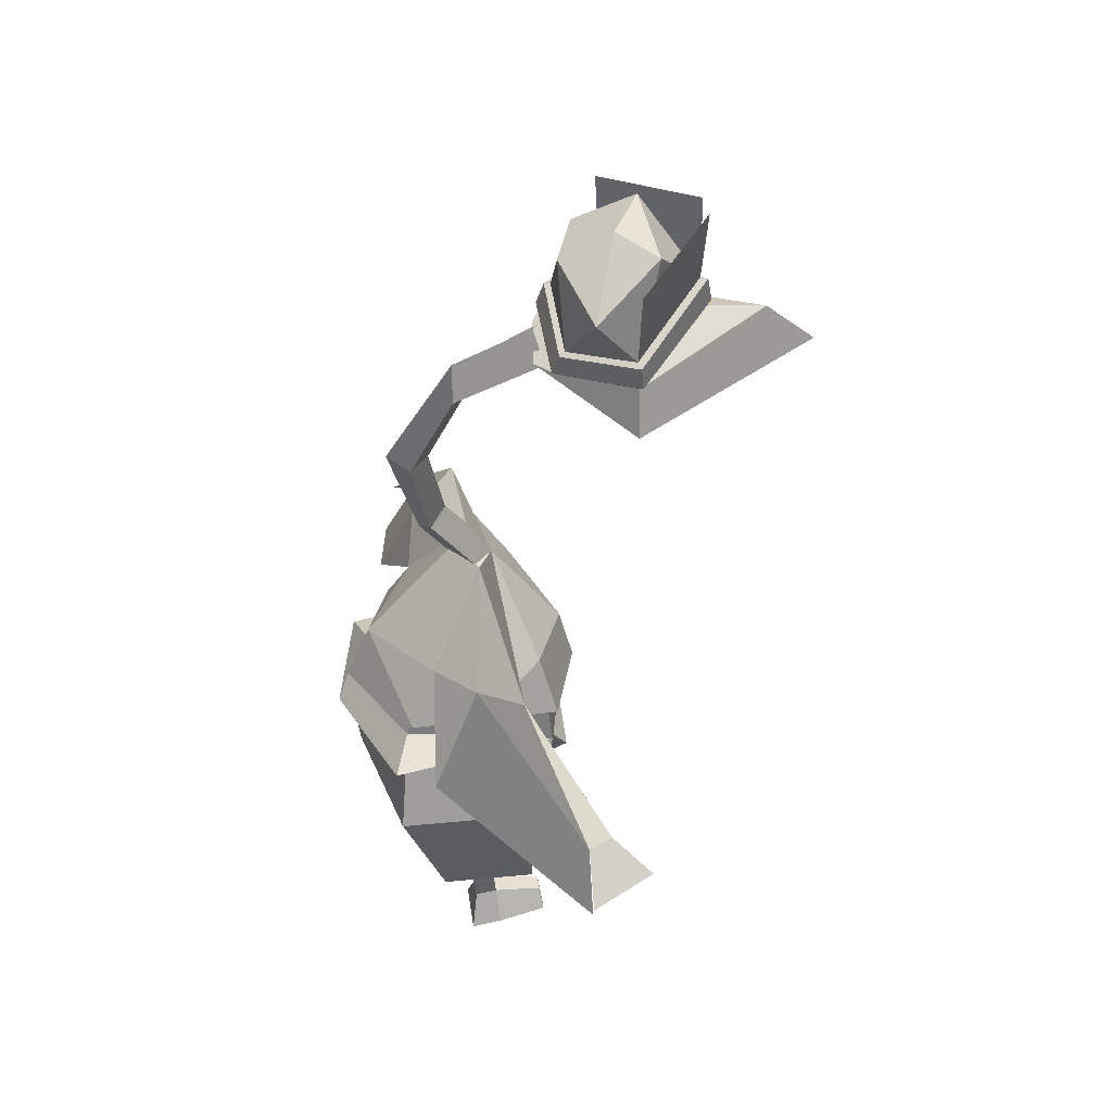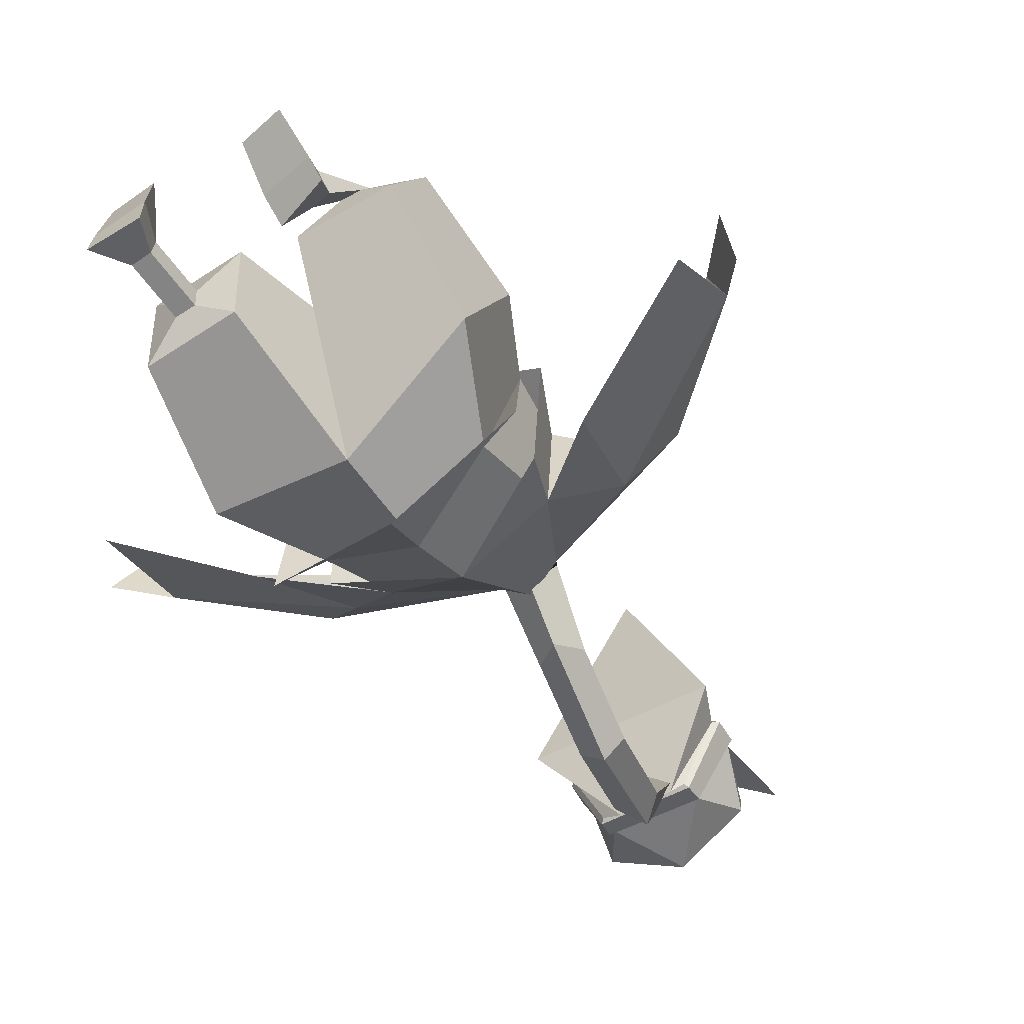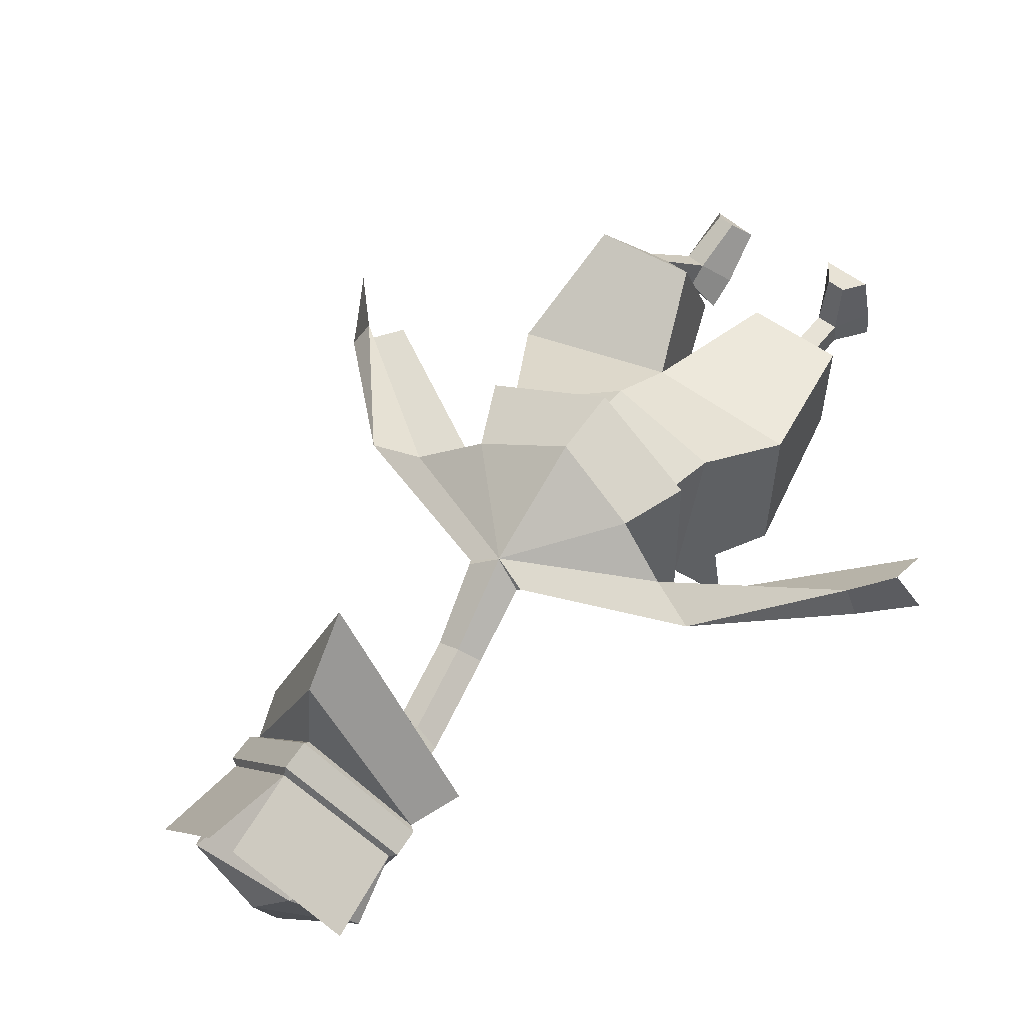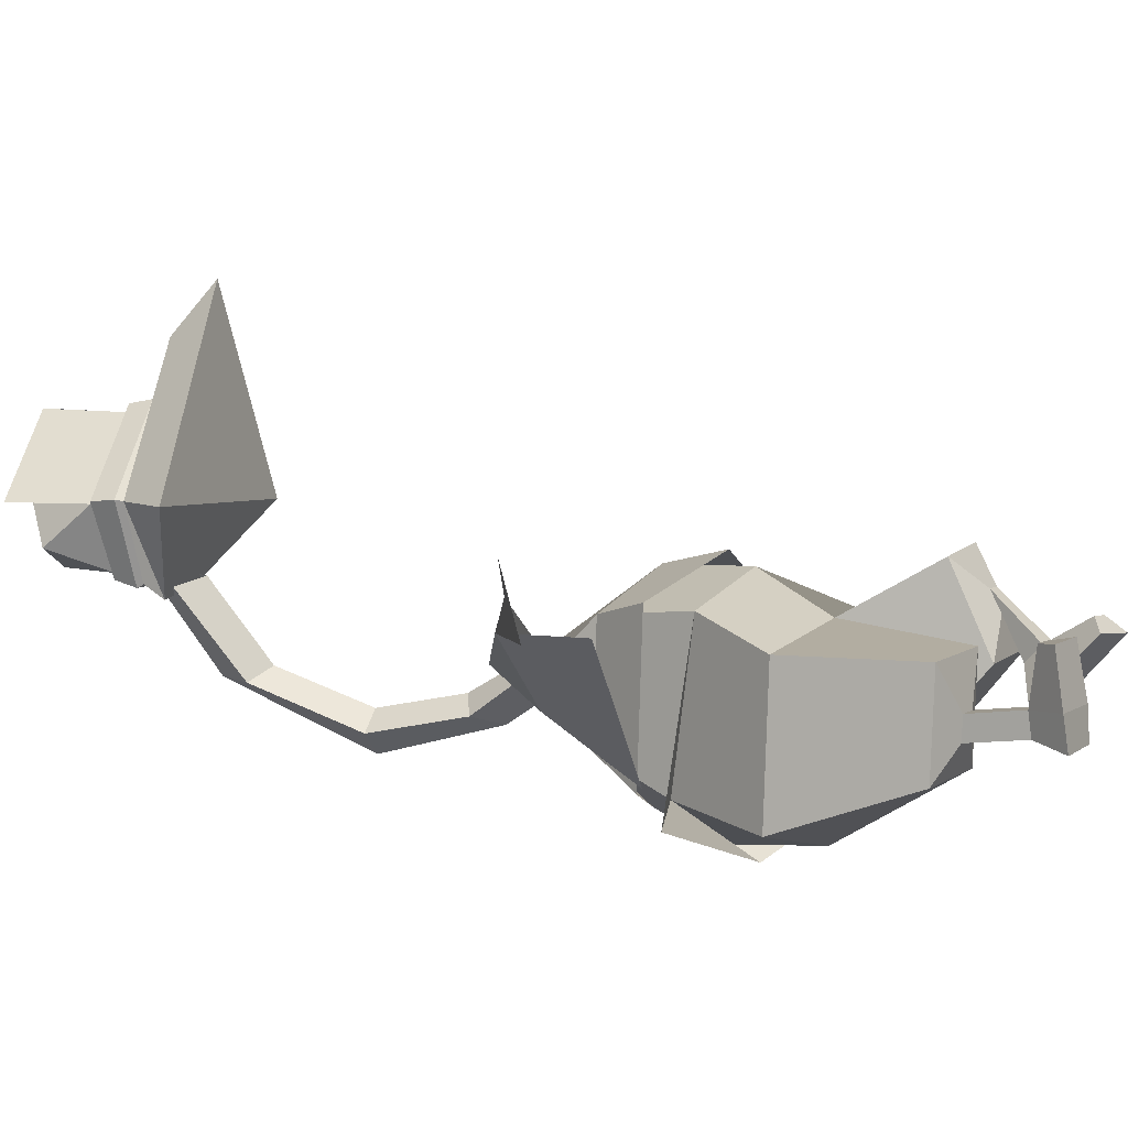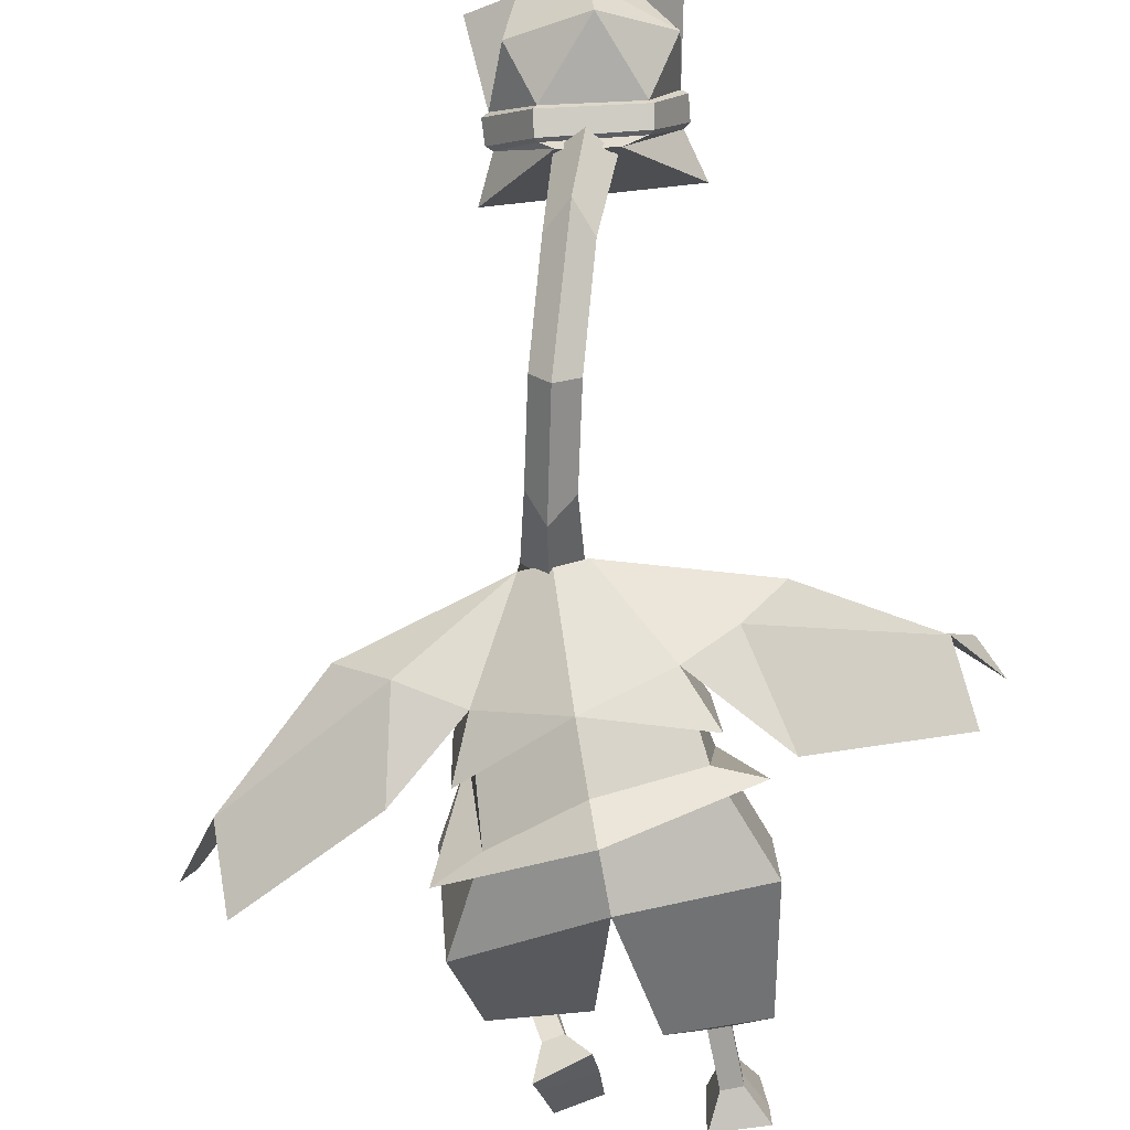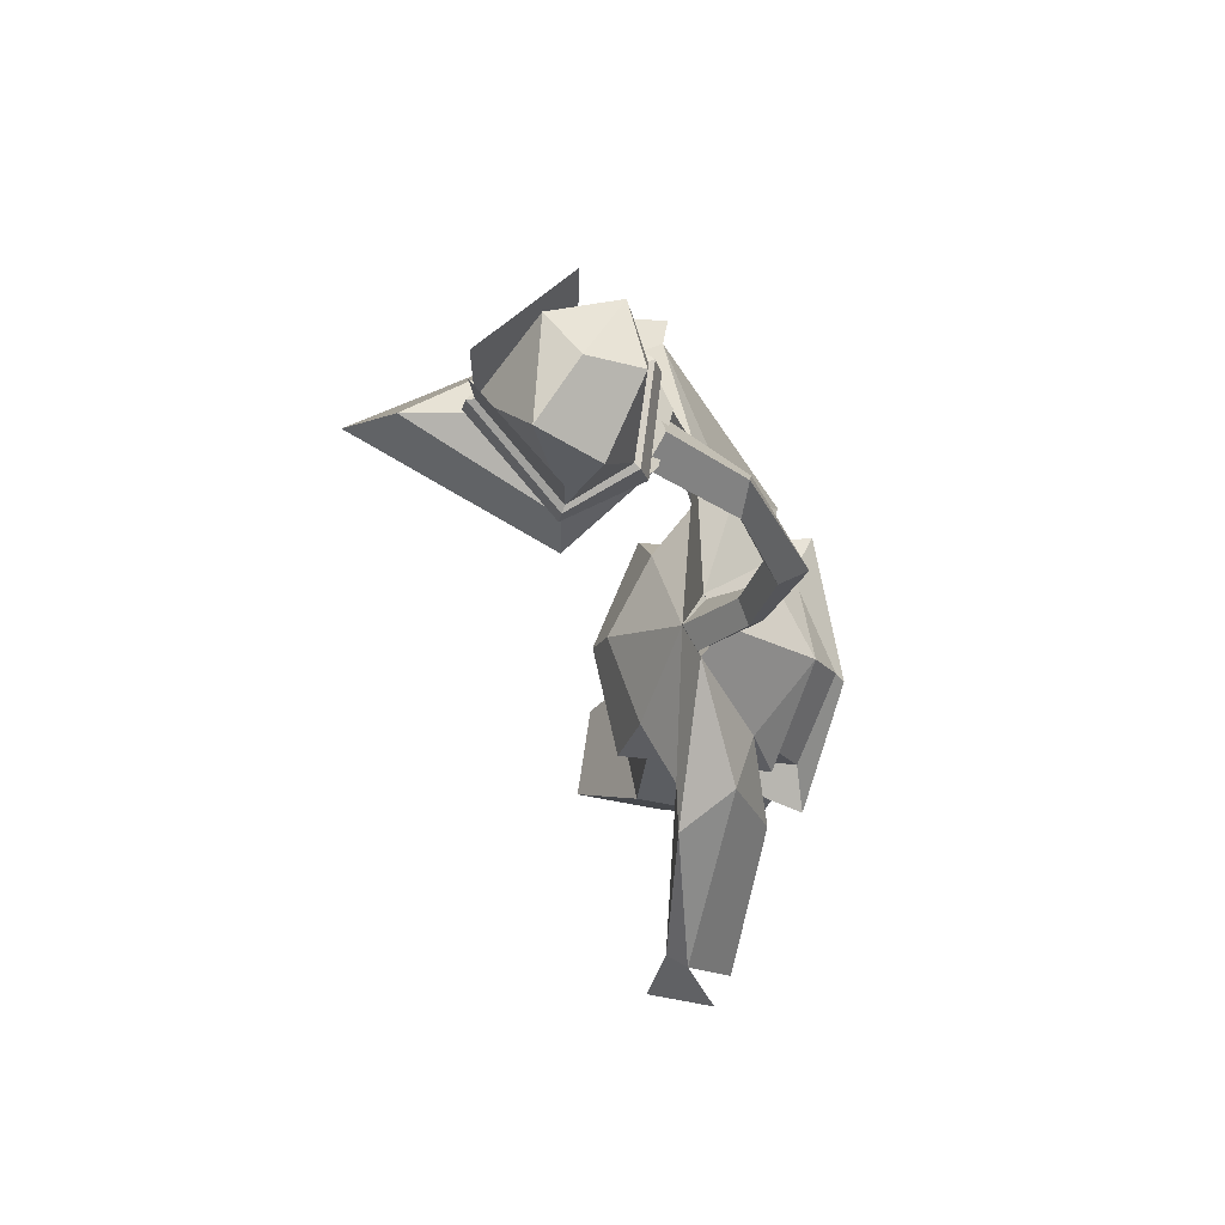
<metadata>
{"format":"obj","ext":"obj","renderer":"f3d","projection":"perspective","resolution":1024,"background":"white","views":[{"elev":41.6,"azim":-99.2,"up":"+Y"},{"elev":-55.6,"azim":35.5,"up":"+Z"},{"elev":52.8,"azim":-141.4,"up":"+Z"},{"elev":6.0,"azim":-60.9,"up":"+Z"},{"elev":-79.4,"azim":-169.7,"up":"+Z"},{"elev":78.1,"azim":96.5,"up":"+Y"}]}
</metadata>
<code>
o Cube
v -1.648 0.2061 0.916
v -1.526 0.5923 -1.511
v -2.17 -1.063 0.5165
v -2.151 -0.9749 -1.723
v -0.3416 -3.019 0.5359
v -0.3284 -2.96 -0.9884
v -1.784 -3.042 0.5121
v -1.77 -2.977 -1.009
v -0.8923 -3.168 -0.1712
v -0.8891 -3.152 -0.5295
v -1.214 -3.172 -0.1743
v -1.211 -3.156 -0.5325
v -1.232 -4.046 -0.4152
v -1.235 -3.999 -0.05963
v -0.9128 -4.006 -0.05652
v -0.9104 -4.053 -0.4121
v -1.508 -4.602 -0.523
v -1.511 -4.532 -0.02921
v -0.6598 -4.537 -0.02053
v -0.6556 -4.563 -0.5122
v -0.9452 -4.11 0.7407
v -1.222 -4.098 0.7372
v -0.7271 -4.407 0.781
v -1.454 -4.391 0.774
v -1.369 1.807 -1.008
v -1.329 1.757 0.7483
v -0.4868 3.183 -0.1055
v 0.002602 3.084 0.158
v -2.232 0.362 -1.779
v -1.757 0.9547 -1.437
v -1.708 0.8955 0.9862
v -2.122 1.974 0.2005
v -2.226 2.067 -0.4085
v -2.95 2.396 0.2614
v -5.147 -0.2458 1.002
v -2.638 0.4177 -1.175
v -5.378 0.8439 1.901
v -5.6 0.4101 0.9318
v -4.774 1.109 1.354
v -4.967 1.122 0.9573
v 1.578 0.7439 0.4553
v 1.437 0.1199 -1.913
v 2.197 -0.383 0.5625
v 2.194 -1.356 -1.435
v 0.5446 -2.255 1.522
v 0.5485 -2.889 0.1934
v 2.006 -2.065 1.568
v 2.003 -2.776 0.2216
v 1.138 -2.596 1.075
v 1.138 -2.763 0.7583
v 1.459 -2.572 1.062
v 1.458 -2.74 0.7452
v 1.31 -3.176 0.1426
v 1.29 -3.426 0.3991
v 0.9736 -3.374 0.426
v 0.993 -3.124 0.1696
v 1.504 -3.556 -0.3073
v 1.465 -3.799 0.006029
v 0.6234 -3.673 0.05899
v 0.6569 -3.309 -0.2647
v 0.9174 -4.064 0.8363
v 1.191 -4.104 0.8178
v 0.645 -4.233 0.6512
v 1.36 -4.351 0.5904
v 1.324 1.738 -1.123
v 1.349 1.833 0.6276
v 0.461 3.196 -0.1668
v 2.152 -0.1725 -2.092
v 1.71 0.8678 -1.492
v 1.749 0.9964 0.9259
v 2.259 2.243 -0.01649
v 2.239 2.254 -0.9239
v 3.025 2.437 -0.1298
v 4.841 -0.3858 -1.23
v 2.562 0.7554 -1.517
v 5.299 0.005674 0.06496
v 5.381 0.1546 -1.007
v 4.705 0.5799 -0.1632
v 4.868 0.7899 -0.5156
v 0 0.66 -2.354
v 0.003394 -0.9514 0.7227
v 0.004103 -0.8992 -2.222
v -0.008698 0.1552 1.323
v -0 1.619 -1.958
v -0.006251 1.501 1.291
v -0.01209 3.271 -0.5194
v -0.4169 3.19 -0.1635
v 0 0.06172 -2.536
v 0.006415 0.5399 1.524
v -0.005787 3.096 0.1595
v 0.4062 3.291 -0.1142
v 0.06899 3.071 -0.4881
v -0.4998 4.151 -0.8662
v -0.2258 4.342 -0.5976
v 0.1546 4.321 -0.7932
v -0.05307 3.837 -1.017
v -0.8224 5.617 -1.169
v -0.5123 5.641 -0.8608
v -0.1662 5.778 -1.092
v -0.4396 5.657 -1.512
v -1.291 7.225 -0.5249
v -0.9156 7.032 -0.3193
v -0.6343 7.384 -0.4485
v -1.076 7.778 -0.5021
v -1.744 8.114 0.7896
v -1.27 7.889 0.915
v -0.9356 8.311 0.8846
v -1.398 8.535 0.6648
f 83 1 3 81
f 3 4 8 7
f 4 3 1 2
f 81 3 7 5
f 82 81 5 6
f 9 11 14 15
f 12 11 7 8
f 9 10 6 5
f 11 9 5 7
f 10 12 8 6
f 15 14 22 21
f 11 12 13 14
f 12 10 16 13
f 10 9 15 16
f 20 19 18 17
f 14 13 17 18
f 13 16 20 17
f 16 15 19 20
f 21 22 24 23
f 19 15 21 23
f 14 18 24 22
f 18 19 23 24
f 84 25 27 86
f 2 1 26 25
f 80 2 25 84
f 27 25 33
f 1 2 29
f 85 26 31 89
f 26 25 30 31
f 84 25 30
f 25 33 36
f 27 28 90 87
f 67 86 92 91
f 25 26 32 33
f 34 33 40
f 39 40 38 37
f 40 33 36 35
f 26 28 32
f 33 32 39 40
f 32 34 39
f 34 40 39
f 34 27 33
f 26 85 28
f 1 83 85 26
f 4 82 6 8
f 2 80 82 4
f 2 80 88 29
f 83 81 43 41
f 43 47 48 44
f 44 42 41 43
f 81 45 47 43
f 82 46 45 81
f 49 55 54 51
f 52 48 47 51
f 49 45 46 50
f 51 47 45 49
f 50 46 48 52
f 55 61 62 54
f 51 54 53 52
f 52 53 56 50
f 50 56 55 49
f 60 57 58 59
f 54 58 57 53
f 53 57 60 56
f 56 60 59 55
f 61 63 64 62
f 59 63 61 55
f 54 62 64 58
f 58 64 63 59
f 84 86 67 65
f 42 65 66 41
f 80 84 65 42
f 67 72 65
f 41 68 42
f 85 89 70 66
f 66 70 69 65
f 84 69 65
f 65 75 72
f 34 32 28 27
f 86 27 87 92
f 65 72 71 66
f 73 79 72
f 78 76 77 79
f 79 74 75 72
f 66 71 28
f 72 79 78 71
f 71 78 73
f 73 78 79
f 73 72 67
f 66 28 85
f 41 66 85 83
f 44 48 46 82
f 42 44 82 80
f 42 68 88 80
f 28 71 73 67
f 28 67 91 90
f 87 90 94 93
f 92 87 93 96
f 91 92 96 95
f 90 91 95 94
f 95 96 100 99
f 94 95 99 98
f 93 94 98 97
f 96 93 97 100
f 98 99 103 102
f 97 98 102 101
f 100 97 101 104
f 99 100 104 103
f 104 101 105 108
f 103 104 108 107
f 102 103 107 106
f 101 102 106 105
o Icosphere
v -0.1487 8.397 1.9
v -0.181 8.907 1.841
v -0.8331 8.905 1.021
v -0.7951 10.29 2.285
v -0.5348 9.787 1.364
v -0.767 8.445 0.8767
v -0.7258 8.511 0.8185
v -0.07372 8.854 1.87
v -0.7728 8.875 0.9299
v -0.05318 8.476 1.916
v -0.9613 8.335 0.7176
v 0.182 7.71 1.877
v -0.08892 10.2 1.801
v -1.255 10.43 3.14
v -2.663 8.227 2.023
v -2.713 8.739 1.971
v -2.258 8.711 0.9998
v -2.294 10.18 2.347
v -2.811 9.495 1.346
v -2.176 8.285 0.859
v -2.251 8.341 0.8116
v -2.806 8.676 2.013
v -2.314 8.67 0.9104
v -2.767 8.298 2.054
v -1.807 8.208 0.611
v -2.866 7.482 1.994
v -2.977 10.01 1.963
v -1.629 10.4 3.165
v -1.376 9.155 3.133
v -1.344 8.623 3.233
v -1.769 9.956 0.9655
v -1.755 10.33 1.778
v -1.366 9.108 3.255
v -1.342 8.715 3.326
v -1.272 8.455 4.183
v -1.183 7.714 4.977
f 111 110 116 117
f 110 111 113
f 137 110 112
f 110 113 112
f 117 116 118 115
f 138 109 118 142
f 109 114 115 118
f 114 109 119
f 144 134 120
f 119 109 120
f 109 143 144 120
f 116 141 142 118
f 112 113 140
f 113 139 140
f 111 139 113
f 109 138 143
f 110 137 141 116
f 110 137 122 121
f 125 131 130 124
f 111 117 131 125
f 124 127 125
f 137 126 124
f 124 126 127
f 137 112 126
f 112 140 126
f 117 115 129 131
f 131 129 132 130
f 138 142 132 123
f 123 132 129 128
f 128 133 123
f 114 119 133 128
f 133 134 123
f 123 134 144 143
f 130 132 142 141
f 126 140 127
f 127 140 139
f 125 127 139
f 125 139 111
f 123 143 138
f 124 130 141 137
f 124 135 136 137
f 128 129 115 114
f 120 134 133 119
o BezierCircle
v -26.68 10.65 -1.547
v -26.44 10.57 -5.097
v -25.73 10.33 -8.502
v -24.59 9.941 -11.73
v -23.04 9.419 -14.75
v -21.13 8.772 -17.54
v -18.88 8.011 -20.05
v -16.32 7.146 -22.26
v -13.49 6.188 -24.14
v -10.41 5.149 -25.66
v -7.121 4.037 -26.78
v -3.654 2.866 -27.48
v -0.03948 1.644 -27.72
v 3.575 0.4225 -27.48
v 7.042 -0.7492 -26.78
v 10.33 -1.86 -25.66
v 13.41 -2.9 -24.14
v 16.24 -3.858 -22.26
v 18.8 -4.723 -20.05
v 21.05 -5.484 -17.54
v 22.97 -6.131 -14.75
v 24.51 -6.653 -11.73
v 25.65 -7.039 -8.502
v 26.36 -7.279 -5.097
v 26.6 -7.361 -1.547
v 26.36 -7.279 2.004
v 25.65 -7.039 5.409
v 24.51 -6.653 8.638
v 22.97 -6.131 11.66
v 21.05 -5.484 14.44
v 18.8 -4.723 16.96
v 16.24 -3.858 19.17
v 13.41 -2.9 21.05
v 10.33 -1.86 22.57
v 7.042 -0.7492 23.69
v 3.575 0.4225 24.38
v -0.03948 1.644 24.62
v -3.654 2.866 24.38
v -7.121 4.037 23.69
v -10.41 5.149 22.57
v -13.49 6.188 21.05
v -16.32 7.146 19.17
v -18.88 8.011 16.96
v -21.13 8.772 14.44
v -23.04 9.419 11.66
v -24.59 9.941 8.638
v -25.73 10.33 5.409
v -26.44 10.57 2.004
l 145 146
l 146 147
l 147 148
l 148 149
l 149 150
l 150 151
l 151 152
l 152 153
l 153 154
l 154 155
l 155 156
l 156 157
l 157 158
l 158 159
l 159 160
l 160 161
l 161 162
l 162 163
l 163 164
l 164 165
l 165 166
l 166 167
l 167 168
l 168 169
l 169 170
l 170 171
l 171 172
l 172 173
l 173 174
l 174 175
l 175 176
l 176 177
l 177 178
l 178 179
l 179 180
l 180 181
l 181 182
l 182 183
l 183 184
l 184 185
l 185 186
l 186 187
l 187 188
l 188 189
l 189 190
l 190 191
l 191 192
l 192 145

</code>
